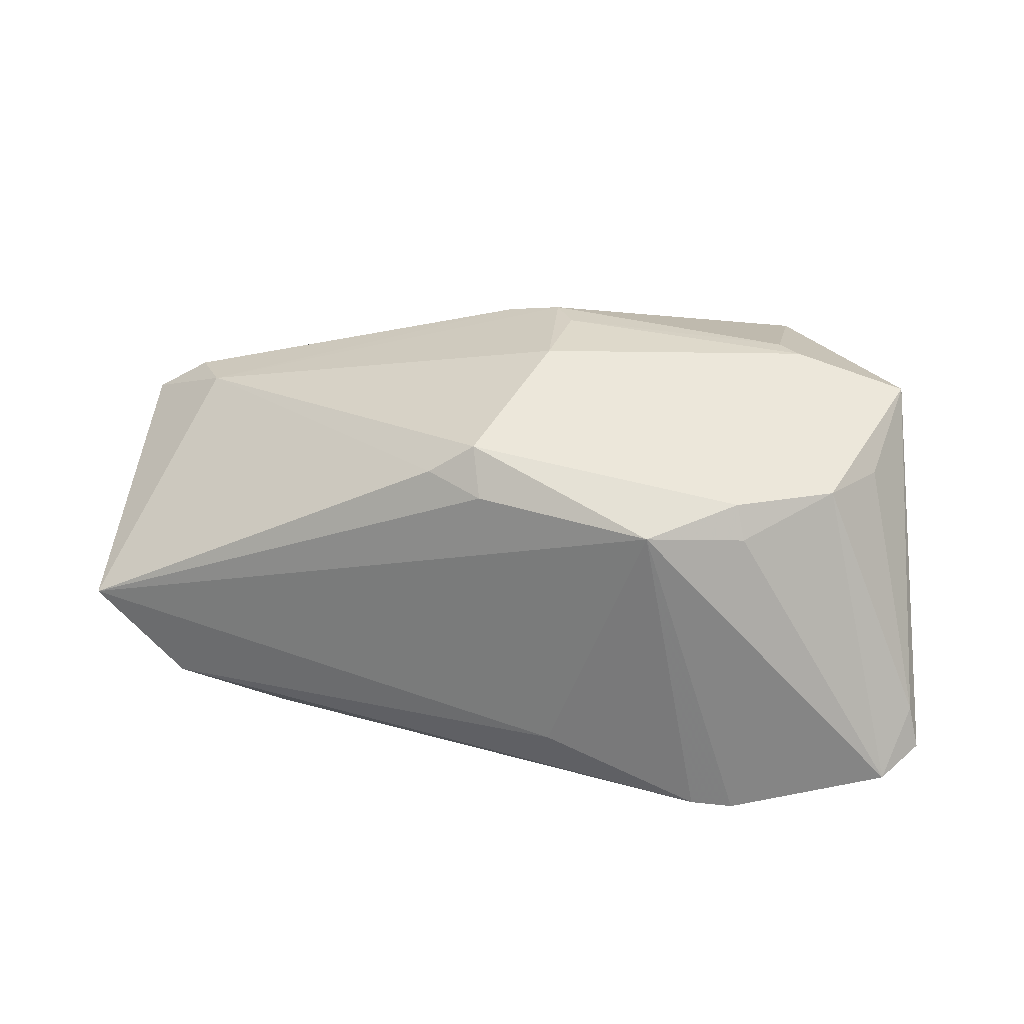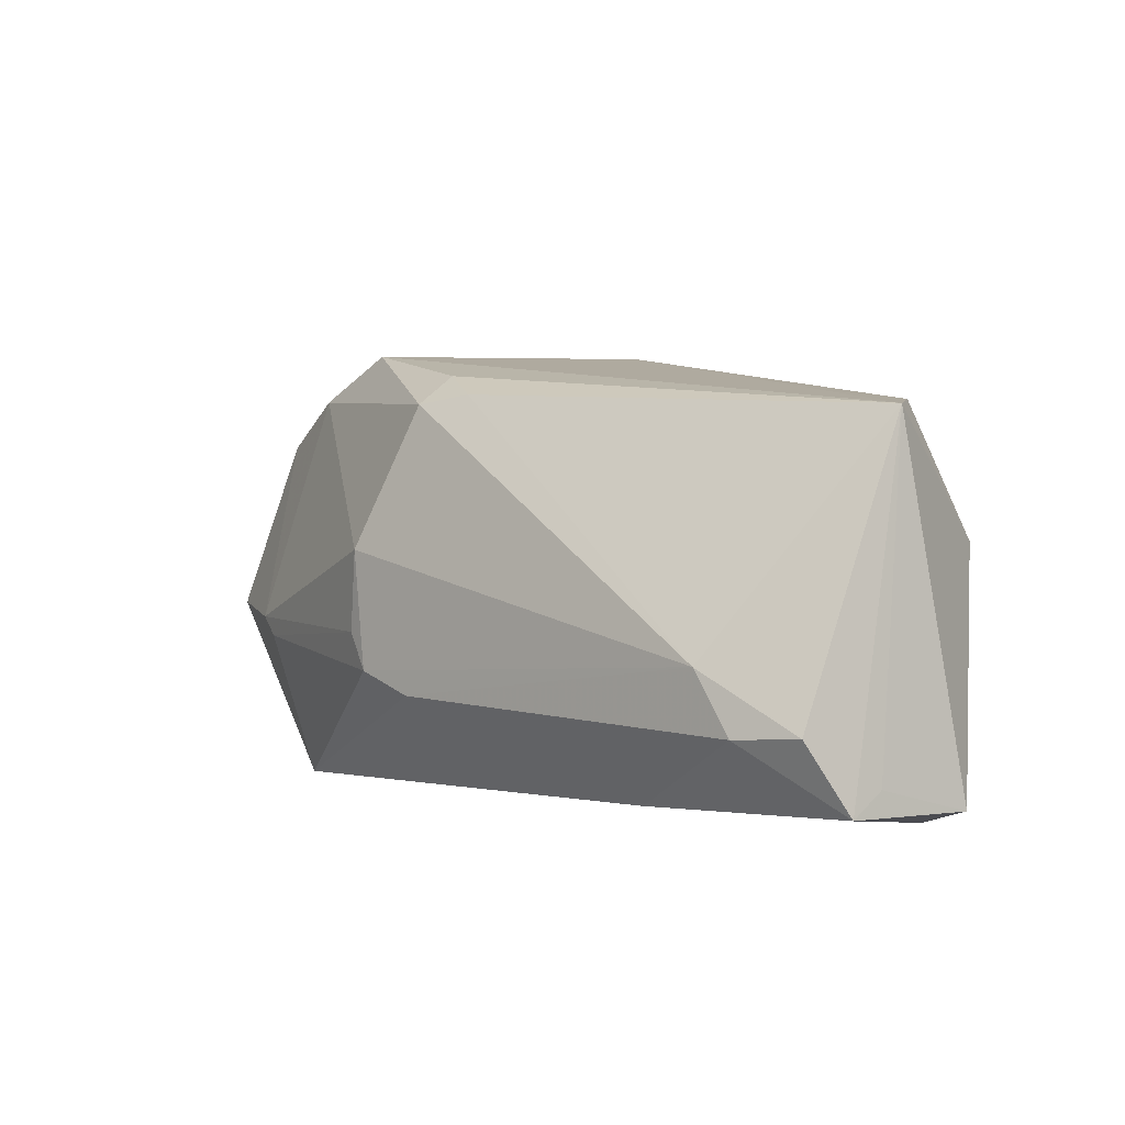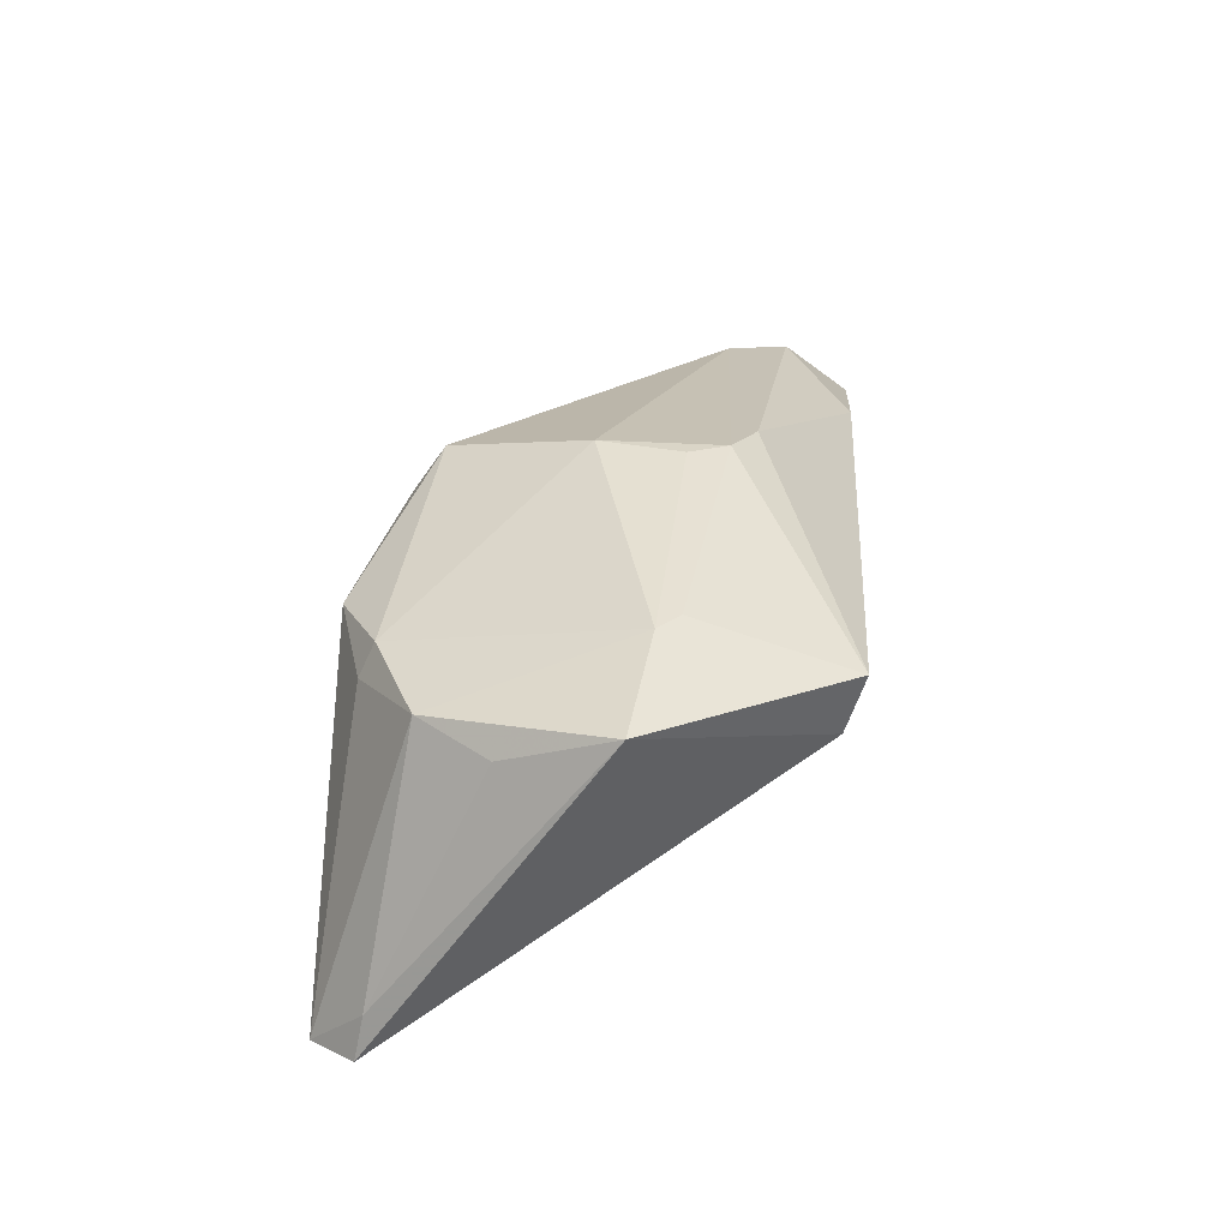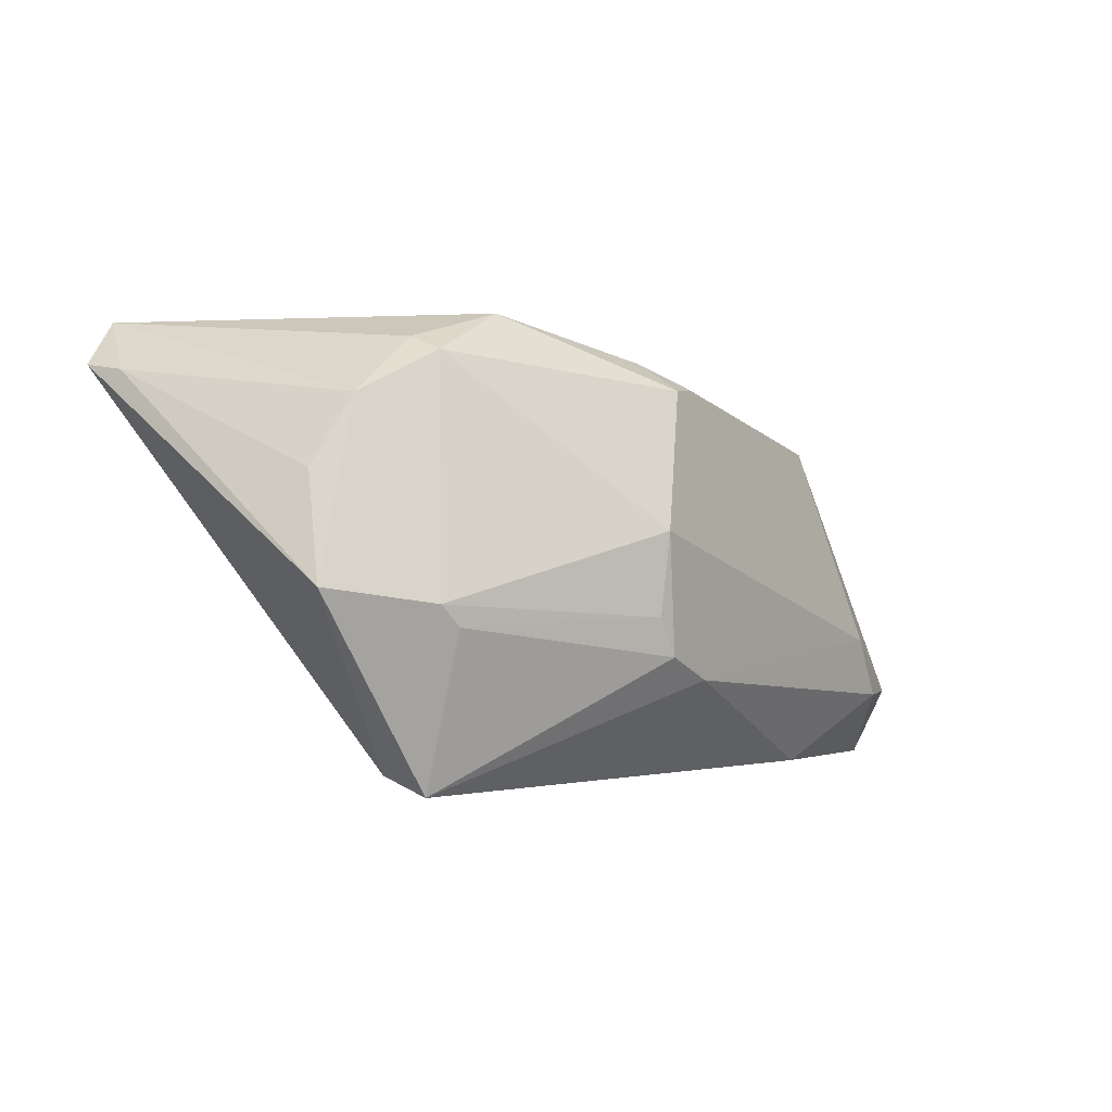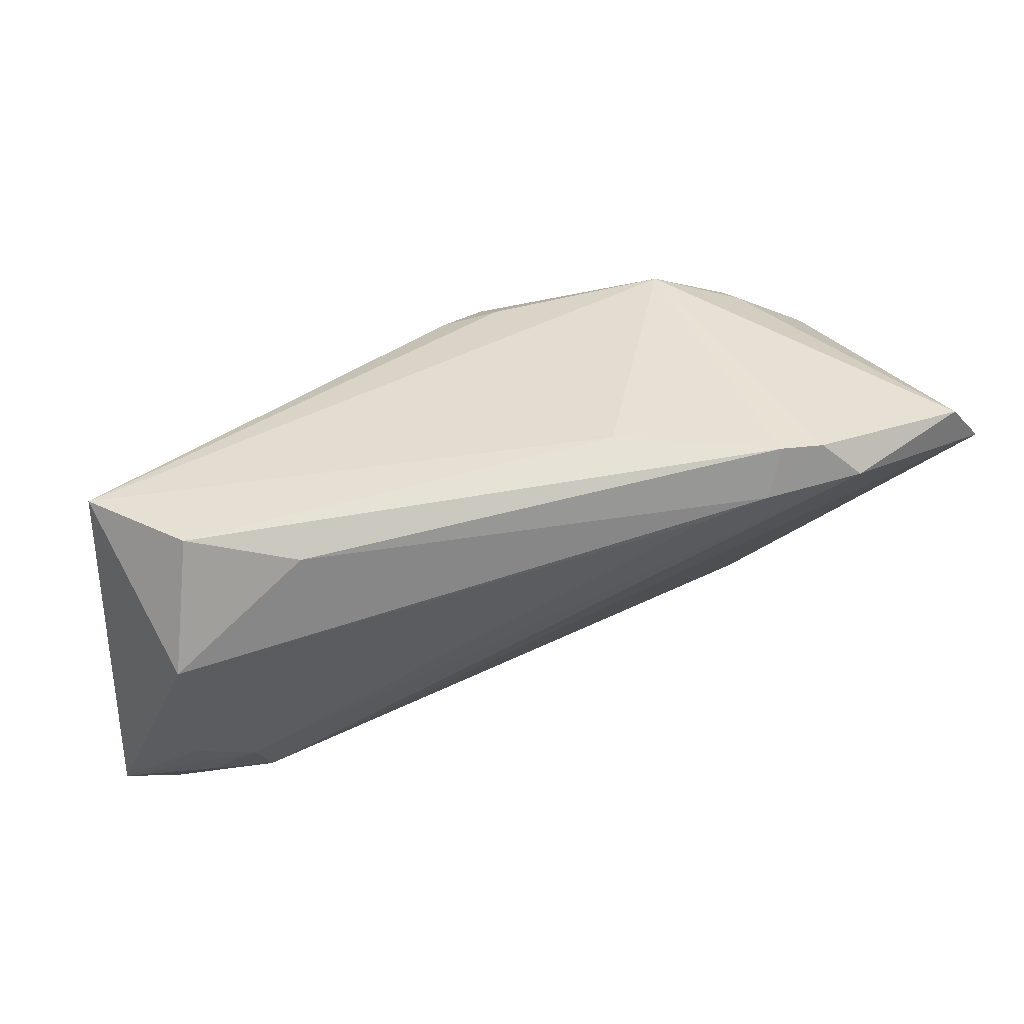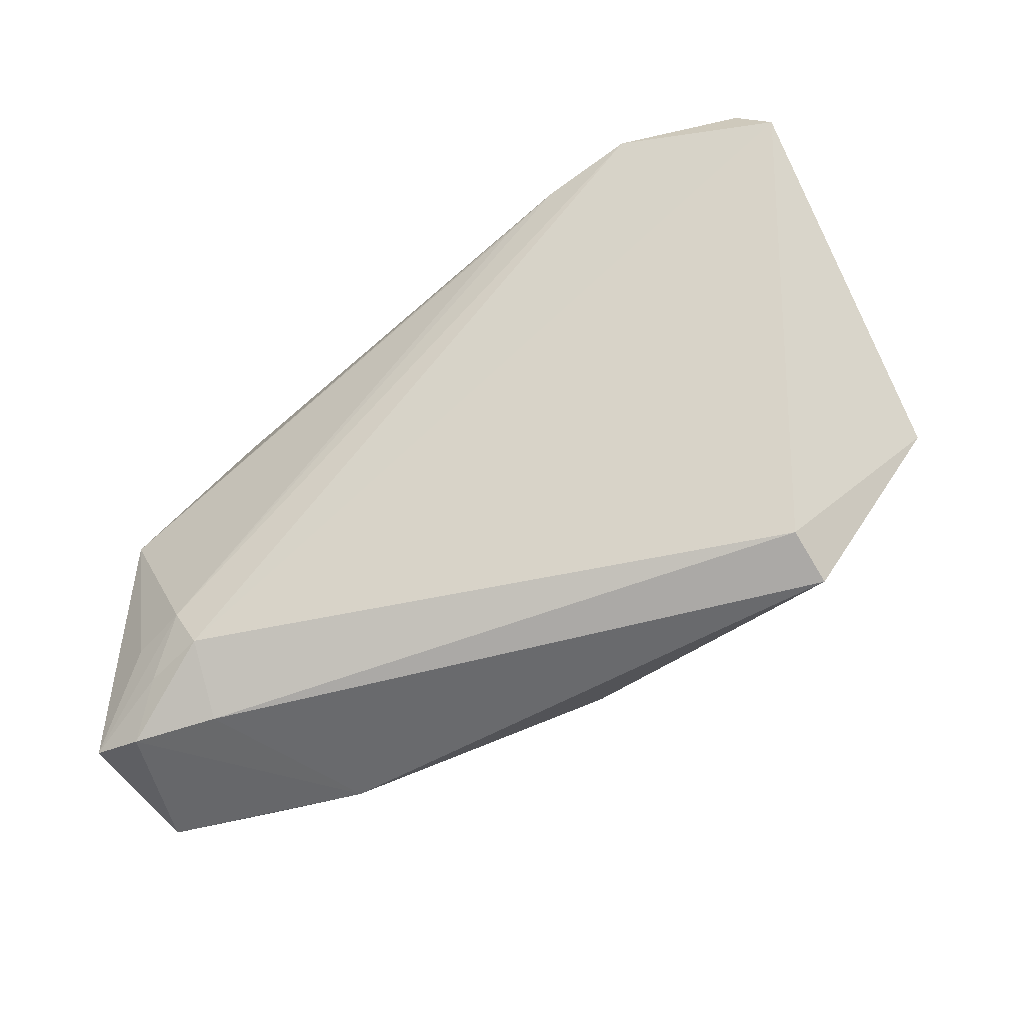
<metadata>
{"format":"obj","ext":"obj","renderer":"f3d","projection":"perspective","resolution":1024,"background":"white","views":[{"elev":31.2,"azim":-169.3,"up":"+Z"},{"elev":0.6,"azim":59.1,"up":"+Y"},{"elev":34.4,"azim":-84.6,"up":"+Z"},{"elev":-3.1,"azim":-41.0,"up":"+Y"},{"elev":42.6,"azim":171.5,"up":"+Y"},{"elev":-58.9,"azim":-141.8,"up":"+Y"}]}
</metadata>
<code>
v 0.05582 -0.02264 -0.004418
v -0.0001126 0.0223 0.01521
v 0.002967 -0.01535 0.02304
v -0.02864 0.0278 -0.02369
v -0.006431 -0.008216 0.02553
v 0.05391 0.01689 -0.008555
v 0.05545 -0.01705 0.00543
v 0.001288 0.01867 0.02039
v -0.009679 0.02639 -0.01706
v 0.006777 0.01964 0.01683
v 0.02881 0.01711 -0.02303
v -0.04748 0.006982 0.01529
v 0.04852 -0.02759 -0.01585
v -0.003923 -0.01273 0.02513
v -0.05483 0.01945 -0.01121
v 0.05618 -0.0255 -0.0004642
v -0.03461 -0.02565 0.01114
v 0.05489 -0.0257 -0.01661
v -0.03399 -0.0278 0.01792
v -0.03838 0.02372 -0.02495
v -0.03394 -0.009711 0.02374
v -0.05618 0.02037 -0.01627
v -0.05005 -0.005751 0.02077
v 0.04241 0.01832 -0.01896
v -0.02128 0.02619 0.01415
v -0.03148 0.02081 0.01691
v -0.005154 0.001621 0.02571
v 0.03811 -0.0278 -0.01247
v 0.04311 -0.02275 -0.0195
v -0.03369 0.02769 -0.02366
v 0.04871 -0.01748 0.009522
v -0.03261 0.02257 0.01309
v 0.04503 0.002606 -0.02571
v 0.03527 -0.02203 -0.02038
v -0.05213 0.02575 -0.01774
v 0.04484 -0.01693 -0.02126
v -0.01968 0.01935 -0.02571
v -0.02705 0.02202 -0.02571
v 0.03722 -0.01698 -0.02259
v 0.03255 -0.02589 0.009348
v 0.04444 -0.01025 0.01107
v -0.0366 -0.007303 0.02382
v -0.04256 0.01524 0.01654
f 6 9 25
f 24 9 6
f 22 34 17
f 17 23 22
f 19 23 17
f 16 6 7
f 16 40 13
f 24 6 33
f 23 43 12
f 42 23 19
f 19 21 42
f 42 43 23
f 15 35 22
f 43 35 15
f 15 12 43
f 22 23 15
f 23 12 15
f 25 35 32
f 32 35 43
f 7 6 41
f 6 10 41
f 2 6 25
f 2 10 6
f 6 16 1
f 19 17 28
f 28 40 19
f 28 13 40
f 28 17 34
f 34 13 28
f 24 33 11
f 11 33 38
f 43 42 26
f 25 32 26
f 26 32 43
f 27 26 42
f 4 11 38
f 25 9 4
f 4 9 24
f 24 11 4
f 7 41 31
f 31 16 7
f 31 40 16
f 6 1 18
f 16 13 18
f 18 1 16
f 18 33 6
f 38 33 37
f 37 39 38
f 33 39 37
f 5 42 21
f 5 27 42
f 25 26 8
f 26 27 8
f 8 2 25
f 10 2 8
f 8 41 10
f 8 27 41
f 22 35 20
f 20 34 22
f 20 39 34
f 38 39 20
f 36 39 33
f 33 18 36
f 36 18 39
f 29 13 34
f 29 18 13
f 34 39 29
f 39 18 29
f 27 5 14
f 41 27 14
f 14 21 19
f 14 5 21
f 30 20 35
f 30 35 25
f 25 4 30
f 30 4 38
f 38 20 30
f 3 31 41
f 41 14 3
f 40 31 3
f 19 40 3
f 3 14 19

</code>
